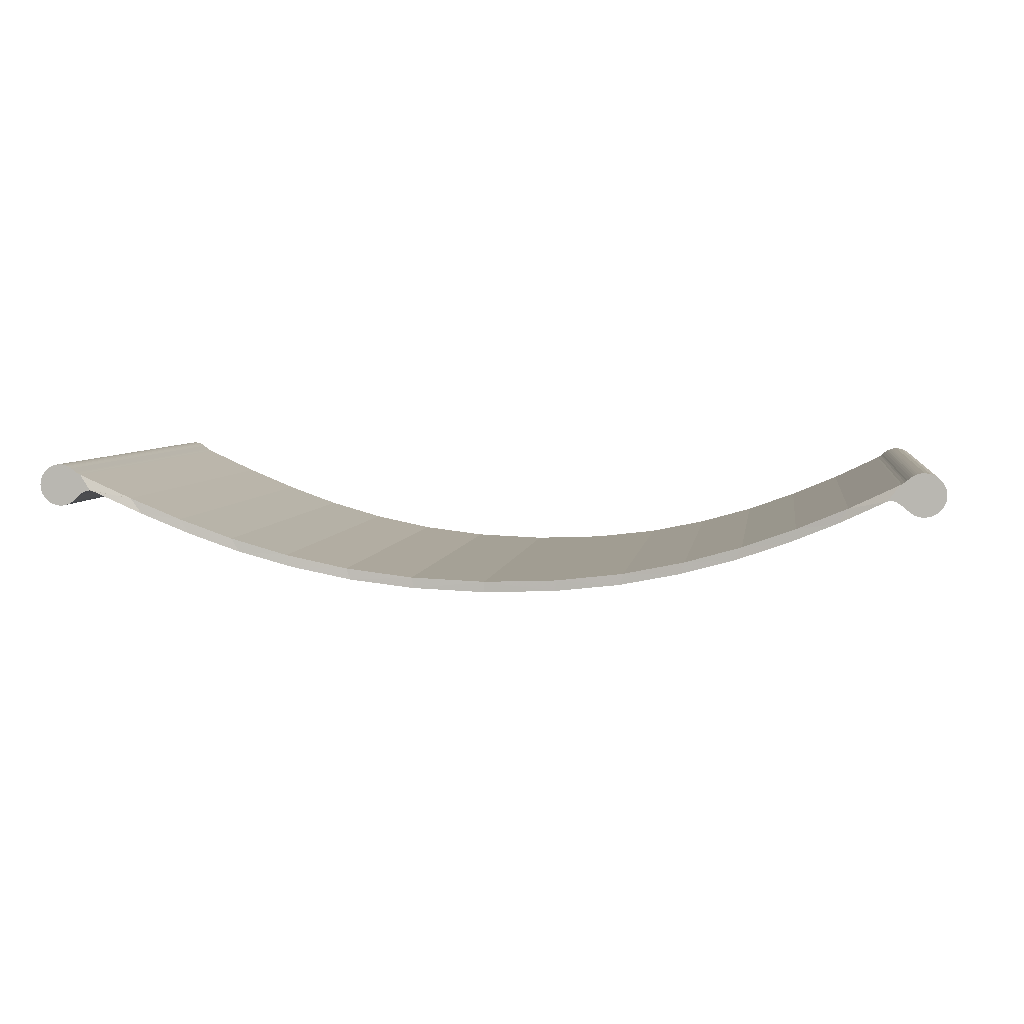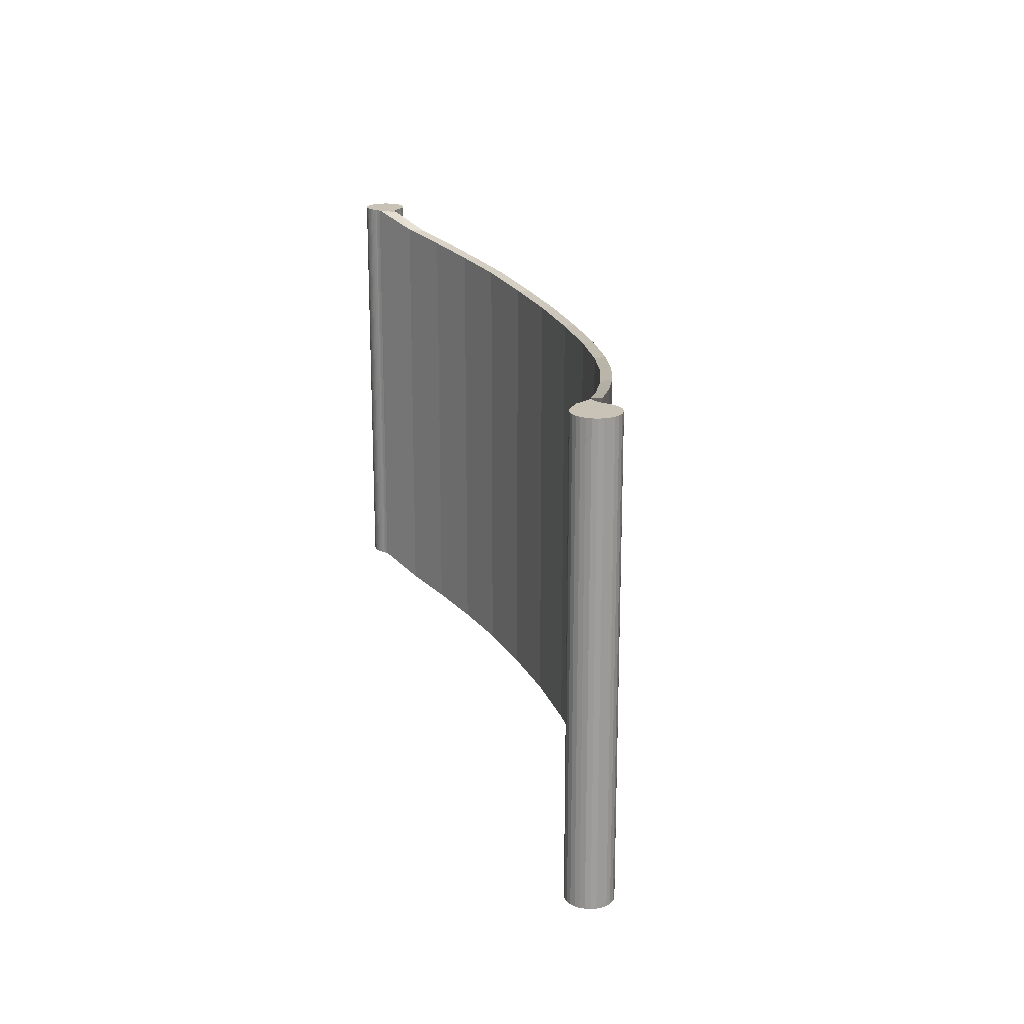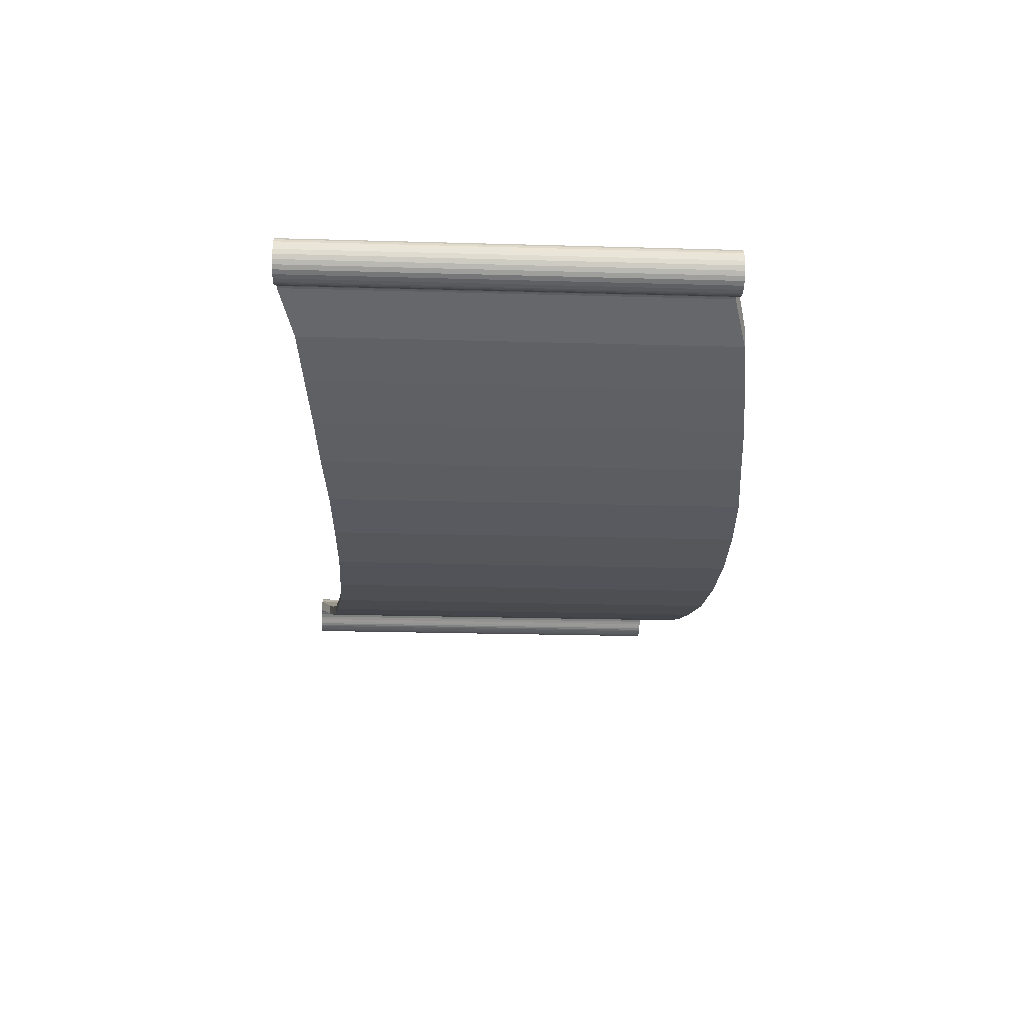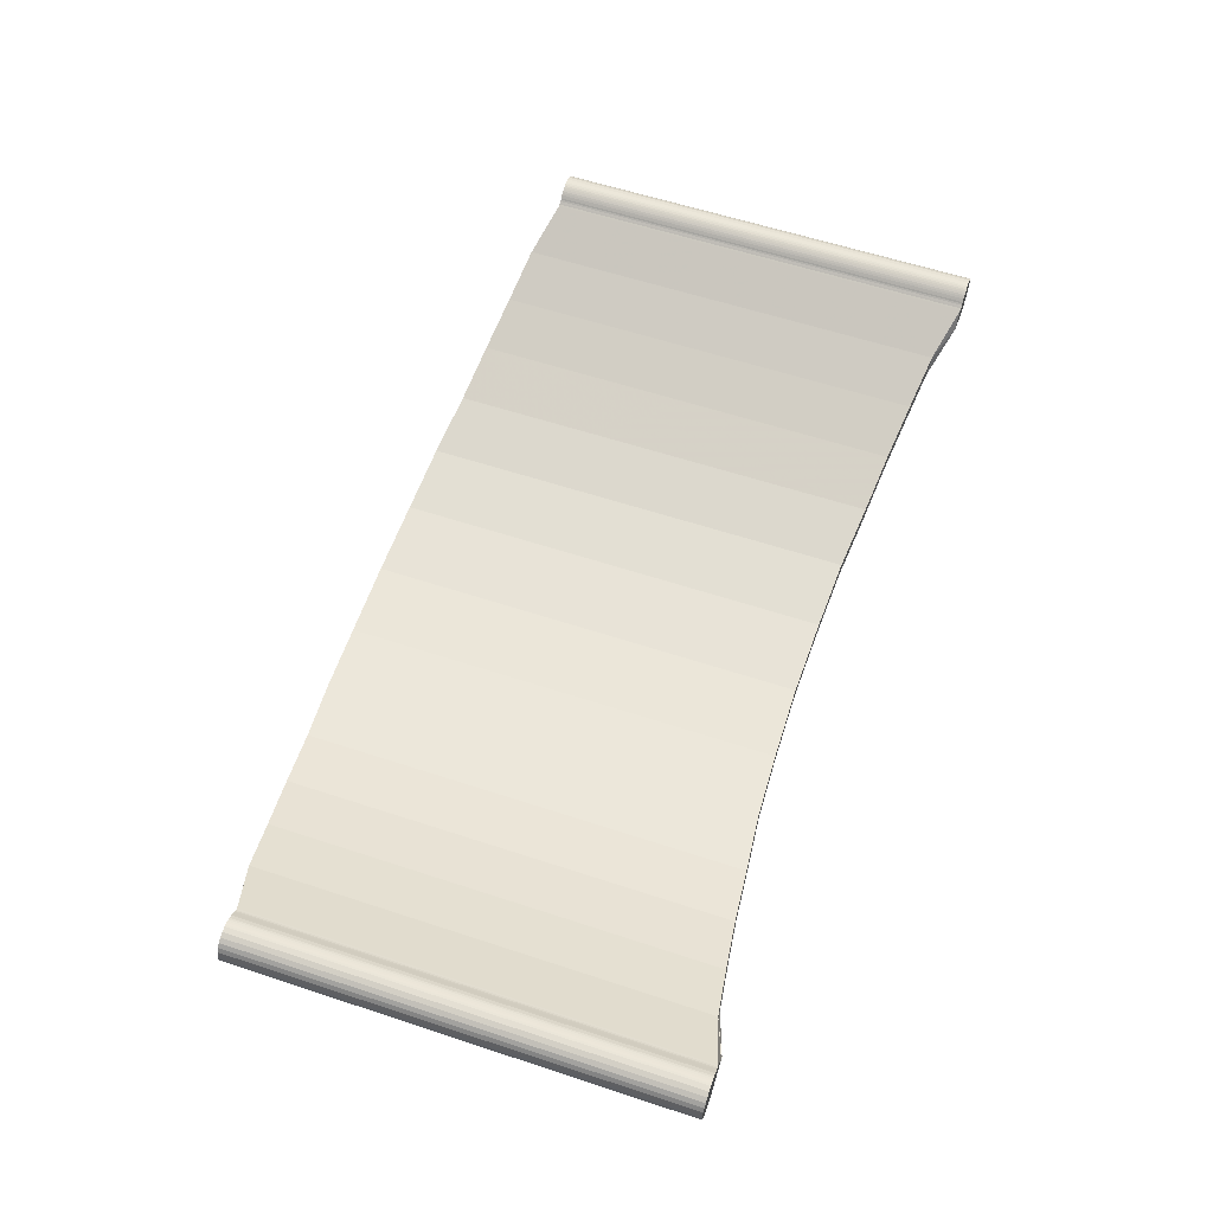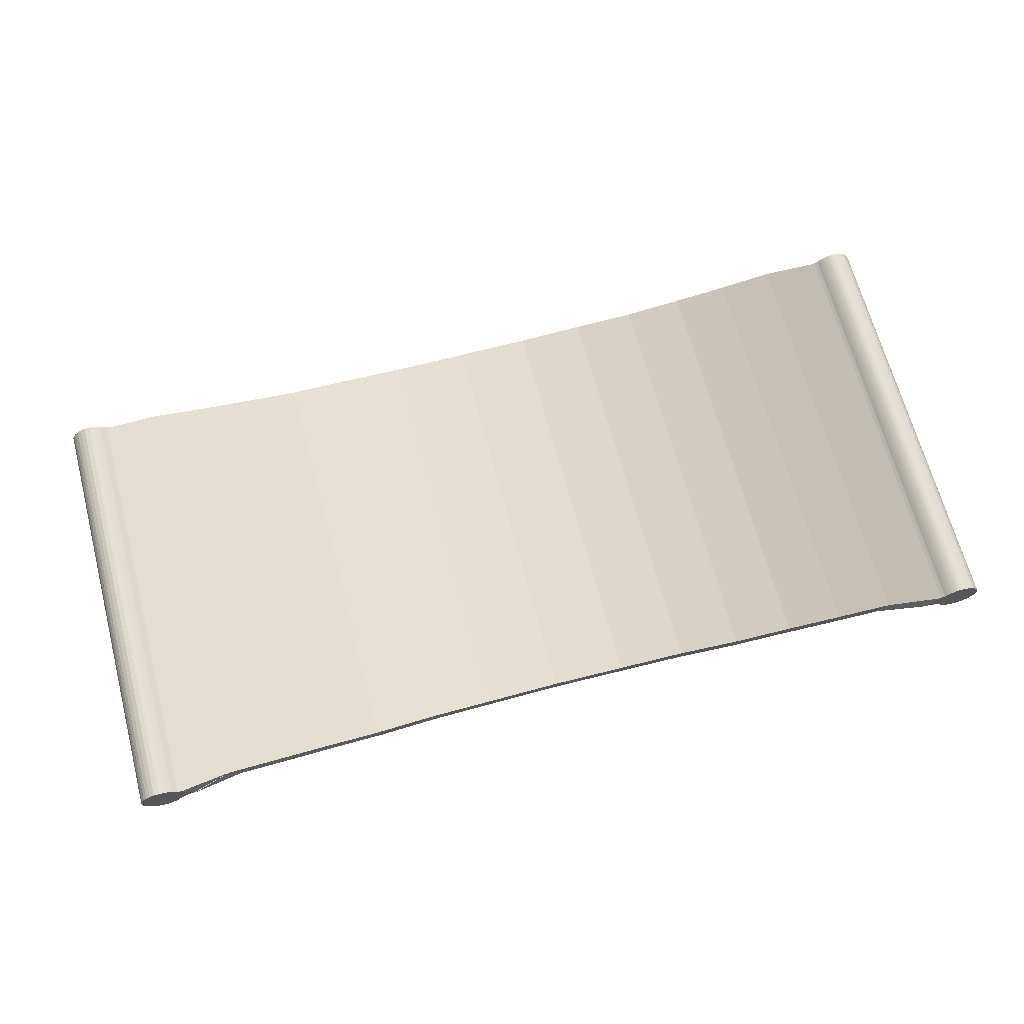
<metadata>
{"format":"obj","ext":"obj","renderer":"f3d","projection":"perspective","resolution":1024,"background":"white","views":[{"elev":5.3,"azim":-171.4,"up":"+Z"},{"elev":19.5,"azim":75.7,"up":"+Y"},{"elev":-25.0,"azim":-92.6,"up":"+Z"},{"elev":59.4,"azim":108.7,"up":"+Z"},{"elev":67.1,"azim":165.2,"up":"+Z"}]}
</metadata>
<code>
v -0.1966 0 -0.007272
v -0.1974 0 -0.007955
v -0.1983 0 -0.008552
v -0.1992 0 -0.009055
v -0.2002 0 -0.009459
v -0.2012 0 -0.009755
v -0.2023 0 -0.009938
v -0.2034 0 -0.01
v -0.2057 0 -0.009736
v -0.2078 0 -0.008983
v -0.2097 0 -0.007802
v -0.2112 0 -0.006252
v -0.2124 0 -0.004396
v -0.2132 0 -0.002291
v -0.2134 0 0
v -0.2132 0 0.002291
v -0.2124 0 0.004396
v -0.2112 0 0.006252
v -0.2097 0 0.007802
v -0.2078 0 0.008983
v -0.2057 0 0.009736
v -0.2034 0 0.01
v -0.2024 0 0.009949
v -0.2014 0 0.009801
v -0.2005 0 0.00956
v -0.1996 0 0.009231
v -0.1987 0 0.008818
v -0.1979 0 0.008327
v -0.1971 0 0.007763
v -0.1965 0 0.007265
v -0.1959 0 0.006758
v -0.1954 0 0.006256
v -0.1948 0 0.005773
v -0.1941 0 0.005323
v -0.1935 0 0.00492
v -0.1928 0 0.004579
v -0.1703 -0.006538 -0.0069
v -0.1469 -0.00988 -0.017
v -0.1223 -0.01312 -0.02619
v -0.09579 -0.0157 -0.03397
v -0.06693 -0.01875 -0.04029
v -0.03518 -0.02023 -0.04425
v 0 -0.02096 -0.04571
v 0.03526 -0.02023 -0.04423
v 0.06708 -0.01875 -0.04023
v 0.09599 -0.01569 -0.03385
v 0.1225 -0.01311 -0.02598
v 0.1472 -0.009852 -0.01669
v 0.1706 -0.0065 -0.006498
v 0.1932 0 0.005067
v 0.1939 0 0.005409
v 0.1946 0 0.005807
v 0.1952 0 0.006248
v 0.1958 0 0.006715
v 0.1964 0 0.007196
v 0.197 0 0.007676
v 0.1976 0 0.008142
v 0.1984 0 0.008614
v 0.1991 0 0.009023
v 0.1999 0 0.009365
v 0.2008 0 0.009638
v 0.2016 0 0.009837
v 0.2025 0 0.009959
v 0.2034 0 0.01
v 0.2057 0 0.009736
v 0.2078 0 0.008983
v 0.2097 0 0.007802
v 0.2112 0 0.006252
v 0.2124 0 0.004396
v 0.2132 0 0.002291
v 0.2134 0 0
v 0.2132 0 -0.002291
v 0.2124 0 -0.004396
v 0.2112 0 -0.006252
v 0.2097 0 -0.007802
v 0.2078 0 -0.008983
v 0.2057 0 -0.009736
v 0.2034 0 -0.01
v 0.2023 0 -0.009933
v 0.2012 0 -0.009738
v 0.2001 0 -0.009422
v 0.1991 0 -0.008992
v 0.1981 0 -0.008457
v 0.1972 0 -0.007823
v 0.1964 0 -0.007099
v 0.1951 0 -0.005846
v 0.1938 0 -0.004704
v 0.1924 0 -0.00373
v 0.191 0 -0.002983
v 0.1897 0 -0.002523
v 0.1884 0 -0.002407
v 0.1872 0 -0.002696
v 0.1654 -0.006962 -0.01391
v 0.1428 -0.0102 -0.02355
v 0.1189 -0.0133 -0.03228
v 0.09308 -0.01575 -0.03962
v 0.065 -0.01875 -0.0456
v 0.03413 -0.02023 -0.04933
v 0 -0.02096 -0.05071
v -0.03413 -0.02023 -0.04934
v -0.065 -0.01875 -0.04562
v -0.09308 -0.01576 -0.03967
v -0.1189 -0.0133 -0.03236
v -0.1428 -0.0102 -0.02368
v -0.1654 -0.006968 -0.01409
v -0.1872 0 -0.002936
v -0.1884 0 -0.002645
v -0.1897 0 -0.002759
v -0.1911 0 -0.003217
v -0.1924 0 -0.003958
v -0.1938 0 -0.004921
v -0.1952 0 -0.006046
v -0.1966 0.2 -0.007272
v -0.1974 0.2 -0.007955
v -0.1983 0.2 -0.008552
v -0.1992 0.2 -0.009055
v -0.2002 0.2 -0.009459
v -0.2012 0.2 -0.009755
v -0.2023 0.2 -0.009938
v -0.2034 0.2 -0.01
v -0.2057 0.2 -0.009736
v -0.2078 0.2 -0.008983
v -0.2097 0.2 -0.007802
v -0.2112 0.2 -0.006252
v -0.2124 0.2 -0.004396
v -0.2132 0.2 -0.002291
v -0.2134 0.2 0
v -0.2132 0.2 0.002291
v -0.2124 0.2 0.004396
v -0.2112 0.2 0.006252
v -0.2097 0.2 0.007802
v -0.2078 0.2 0.008983
v -0.2057 0.2 0.009736
v -0.2034 0.2 0.01
v -0.2024 0.2 0.009949
v -0.2014 0.2 0.009801
v -0.2005 0.2 0.00956
v -0.1996 0.2 0.009231
v -0.1987 0.2 0.008818
v -0.1979 0.2 0.008327
v -0.1971 0.2 0.007763
v -0.1965 0.2 0.007265
v -0.1959 0.2 0.006758
v -0.1954 0.2 0.006256
v -0.1948 0.2 0.005773
v -0.1941 0.2 0.005323
v -0.1935 0.2 0.00492
v -0.1928 0.2 0.004579
v -0.1703 0.1935 -0.0069
v -0.1469 0.1901 -0.017
v -0.1223 0.1869 -0.02619
v -0.09579 0.1843 -0.03397
v -0.06693 0.1813 -0.04029
v -0.03518 0.1798 -0.04425
v 0 0.179 -0.04571
v 0.03526 0.1798 -0.04423
v 0.06708 0.1813 -0.04023
v 0.09599 0.1843 -0.03385
v 0.1225 0.1869 -0.02598
v 0.1472 0.1901 -0.01669
v 0.1706 0.1935 -0.006498
v 0.1932 0.2 0.005067
v 0.1939 0.2 0.005409
v 0.1946 0.2 0.005807
v 0.1952 0.2 0.006248
v 0.1958 0.2 0.006715
v 0.1964 0.2 0.007196
v 0.197 0.2 0.007676
v 0.1976 0.2 0.008142
v 0.1984 0.2 0.008614
v 0.1991 0.2 0.009023
v 0.1999 0.2 0.009365
v 0.2008 0.2 0.009638
v 0.2016 0.2 0.009837
v 0.2025 0.2 0.009959
v 0.2034 0.2 0.01
v 0.2057 0.2 0.009736
v 0.2078 0.2 0.008983
v 0.2097 0.2 0.007802
v 0.2112 0.2 0.006252
v 0.2124 0.2 0.004396
v 0.2132 0.2 0.002291
v 0.2134 0.2 0
v 0.2132 0.2 -0.002291
v 0.2124 0.2 -0.004396
v 0.2112 0.2 -0.006252
v 0.2097 0.2 -0.007802
v 0.2078 0.2 -0.008983
v 0.2057 0.2 -0.009736
v 0.2034 0.2 -0.01
v 0.2023 0.2 -0.009933
v 0.2012 0.2 -0.009738
v 0.2001 0.2 -0.009422
v 0.1991 0.2 -0.008992
v 0.1981 0.2 -0.008457
v 0.1972 0.2 -0.007823
v 0.1964 0.2 -0.007099
v 0.1951 0.2 -0.005846
v 0.1938 0.2 -0.004704
v 0.1924 0.2 -0.00373
v 0.191 0.2 -0.002983
v 0.1897 0.2 -0.002523
v 0.1884 0.2 -0.002407
v 0.1872 0.2 -0.002696
v 0.1654 0.193 -0.01391
v 0.1428 0.1898 -0.02355
v 0.1189 0.1867 -0.03228
v 0.09308 0.1842 -0.03962
v 0.065 0.1813 -0.0456
v 0.03413 0.1798 -0.04933
v 0 0.179 -0.05071
v -0.03413 0.1798 -0.04934
v -0.065 0.1813 -0.04562
v -0.09308 0.1842 -0.03967
v -0.1189 0.1867 -0.03236
v -0.1428 0.1898 -0.02368
v -0.1654 0.193 -0.01409
v -0.1872 0.2 -0.002936
v -0.1884 0.2 -0.002645
v -0.1897 0.2 -0.002759
v -0.1911 0.2 -0.003217
v -0.1924 0.2 -0.003958
v -0.1938 0.2 -0.004921
v -0.1952 0.2 -0.006046
f 114 113 1
f 1 2 114
f 115 114 2
f 2 3 115
f 116 115 3
f 3 4 116
f 117 116 4
f 4 5 117
f 118 117 5
f 5 6 118
f 119 118 6
f 6 7 119
f 120 119 7
f 7 8 120
f 121 120 8
f 8 9 121
f 122 121 9
f 9 10 122
f 123 122 10
f 10 11 123
f 124 123 11
f 11 12 124
f 125 124 12
f 12 13 125
f 126 125 13
f 13 14 126
f 127 126 14
f 14 15 127
f 128 127 15
f 15 16 128
f 129 128 16
f 16 17 129
f 130 129 17
f 17 18 130
f 131 130 18
f 18 19 131
f 132 131 19
f 19 20 132
f 133 132 20
f 20 21 133
f 134 133 21
f 21 22 134
f 135 134 22
f 22 23 135
f 136 135 23
f 23 24 136
f 137 136 24
f 24 25 137
f 138 137 25
f 25 26 138
f 139 138 26
f 26 27 139
f 140 139 27
f 27 28 140
f 141 140 28
f 28 29 141
f 142 141 29
f 29 30 142
f 143 142 30
f 30 31 143
f 144 143 31
f 31 32 144
f 145 144 32
f 32 33 145
f 146 145 33
f 33 34 146
f 147 146 34
f 34 35 147
f 148 147 35
f 35 36 148
f 149 148 36
f 36 37 149
f 150 149 37
f 37 38 150
f 151 150 38
f 38 39 151
f 152 151 39
f 39 40 152
f 153 152 40
f 40 41 153
f 154 153 41
f 41 42 154
f 155 154 42
f 42 43 155
f 156 155 43
f 43 44 156
f 157 156 44
f 44 45 157
f 158 157 45
f 45 46 158
f 159 158 46
f 46 47 159
f 160 159 47
f 47 48 160
f 161 160 48
f 48 49 161
f 162 161 49
f 49 50 162
f 163 162 50
f 50 51 163
f 164 163 51
f 51 52 164
f 165 164 52
f 52 53 165
f 166 165 53
f 53 54 166
f 167 166 54
f 54 55 167
f 168 167 55
f 55 56 168
f 169 168 56
f 56 57 169
f 170 169 57
f 57 58 170
f 171 170 58
f 58 59 171
f 172 171 59
f 59 60 172
f 173 172 60
f 60 61 173
f 174 173 61
f 61 62 174
f 175 174 62
f 62 63 175
f 176 175 63
f 63 64 176
f 177 176 64
f 64 65 177
f 178 177 65
f 65 66 178
f 179 178 66
f 66 67 179
f 180 179 67
f 67 68 180
f 181 180 68
f 68 69 181
f 182 181 69
f 69 70 182
f 183 182 70
f 70 71 183
f 184 183 71
f 71 72 184
f 185 184 72
f 72 73 185
f 186 185 73
f 73 74 186
f 187 186 74
f 74 75 187
f 188 187 75
f 75 76 188
f 189 188 76
f 76 77 189
f 190 189 77
f 77 78 190
f 191 190 78
f 78 79 191
f 192 191 79
f 79 80 192
f 193 192 80
f 80 81 193
f 194 193 81
f 81 82 194
f 195 194 82
f 82 83 195
f 196 195 83
f 83 84 196
f 197 196 84
f 84 85 197
f 198 197 85
f 85 86 198
f 199 198 86
f 86 87 199
f 200 199 87
f 87 88 200
f 201 200 88
f 88 89 201
f 202 201 89
f 89 90 202
f 203 202 90
f 90 91 203
f 204 203 91
f 91 92 204
f 205 204 92
f 92 93 205
f 206 205 93
f 93 94 206
f 207 206 94
f 94 95 207
f 208 207 95
f 95 96 208
f 209 208 96
f 96 97 209
f 210 209 97
f 97 98 210
f 211 210 98
f 98 99 211
f 212 211 99
f 99 100 212
f 213 212 100
f 100 101 213
f 214 213 101
f 101 102 214
f 215 214 102
f 102 103 215
f 216 215 103
f 103 104 216
f 217 216 104
f 104 105 217
f 218 217 105
f 105 106 218
f 219 218 106
f 106 107 219
f 220 219 107
f 107 108 220
f 221 220 108
f 108 109 221
f 222 221 109
f 109 110 222
f 223 222 110
f 110 111 223
f 224 223 111
f 111 112 224
f 113 224 112
f 112 1 113
f 29 28 27
f 29 27 26
f 29 26 25
f 29 25 24
f 29 24 23
f 29 23 22
f 29 22 21
f 29 21 20
f 29 20 19
f 29 19 18
f 29 18 17
f 29 17 16
f 29 16 15
f 29 15 14
f 29 14 13
f 29 13 12
f 29 12 11
f 29 11 10
f 29 10 9
f 29 9 8
f 29 8 7
f 29 7 6
f 29 6 5
f 29 5 4
f 29 4 3
f 29 3 2
f 29 2 1
f 30 29 1
f 31 30 1
f 31 1 112
f 32 31 112
f 33 32 112
f 34 33 112
f 34 112 111
f 35 34 111
f 35 111 110
f 36 35 110
f 36 110 109
f 36 109 108
f 36 108 107
f 36 107 106
f 37 36 106
f 37 106 105
f 38 37 105
f 38 105 104
f 39 38 104
f 39 104 103
f 40 39 103
f 40 103 102
f 41 40 102
f 41 102 101
f 42 41 101
f 42 101 100
f 43 42 100
f 43 100 99
f 43 99 98
f 44 43 98
f 44 98 97
f 45 44 97
f 45 97 96
f 46 45 96
f 46 96 95
f 47 46 95
f 47 95 94
f 48 47 94
f 48 94 93
f 49 48 93
f 49 93 92
f 49 92 91
f 50 49 91
f 50 91 90
f 50 90 89
f 50 89 88
f 51 50 88
f 51 88 87
f 52 51 87
f 53 52 87
f 53 87 86
f 54 53 86
f 55 54 86
f 56 55 86
f 56 86 85
f 57 56 85
f 58 57 85
f 59 58 85
f 60 59 85
f 61 60 85
f 62 61 85
f 63 62 85
f 64 63 85
f 64 85 84
f 64 84 83
f 64 83 82
f 64 82 81
f 64 81 80
f 64 80 79
f 64 79 78
f 65 64 78
f 66 65 78
f 67 66 78
f 67 78 77
f 67 77 76
f 67 76 75
f 67 75 74
f 68 67 74
f 69 68 74
f 69 74 73
f 70 69 73
f 70 73 72
f 70 72 71
f 182 183 184
f 182 184 185
f 139 140 141
f 138 139 141
f 137 138 141
f 136 137 141
f 135 136 141
f 134 135 141
f 133 134 141
f 132 133 141
f 131 132 141
f 130 131 141
f 129 130 141
f 128 129 141
f 127 128 141
f 126 127 141
f 125 126 141
f 124 125 141
f 123 124 141
f 122 123 141
f 121 122 141
f 120 121 141
f 119 120 141
f 118 119 141
f 117 118 141
f 116 117 141
f 115 116 141
f 114 115 141
f 113 114 141
f 113 141 142
f 113 142 143
f 224 113 143
f 224 143 144
f 224 144 145
f 224 145 146
f 223 224 146
f 223 146 147
f 222 223 147
f 222 147 148
f 221 222 148
f 220 221 148
f 219 220 148
f 218 219 148
f 218 148 149
f 217 218 149
f 217 149 150
f 216 217 150
f 216 150 151
f 215 216 151
f 215 151 152
f 214 215 152
f 214 152 153
f 213 214 153
f 213 153 154
f 212 213 154
f 212 154 155
f 211 212 155
f 210 211 155
f 210 155 156
f 209 210 156
f 209 156 157
f 208 209 157
f 208 157 158
f 207 208 158
f 207 158 159
f 206 207 159
f 206 159 160
f 205 206 160
f 205 160 161
f 204 205 161
f 203 204 161
f 203 161 162
f 202 203 162
f 201 202 162
f 200 201 162
f 200 162 163
f 199 200 163
f 199 163 164
f 199 164 165
f 198 199 165
f 198 165 166
f 198 166 167
f 198 167 168
f 197 198 168
f 197 168 169
f 197 169 170
f 197 170 171
f 197 171 172
f 197 172 173
f 197 173 174
f 197 174 175
f 197 175 176
f 196 197 176
f 195 196 176
f 194 195 176
f 193 194 176
f 192 193 176
f 191 192 176
f 190 191 176
f 190 176 177
f 190 177 178
f 190 178 179
f 189 190 179
f 188 189 179
f 187 188 179
f 186 187 179
f 186 179 180
f 186 180 181
f 185 186 181
f 182 185 181

</code>
